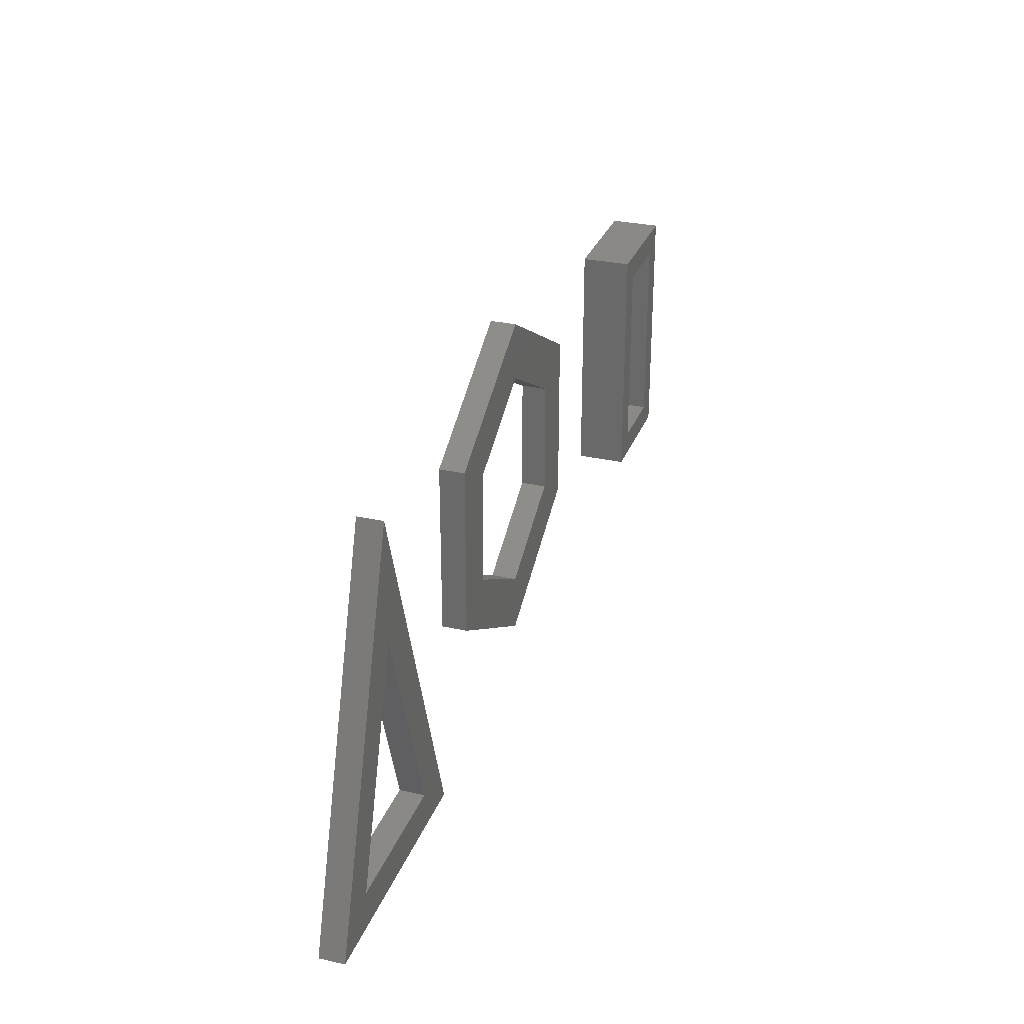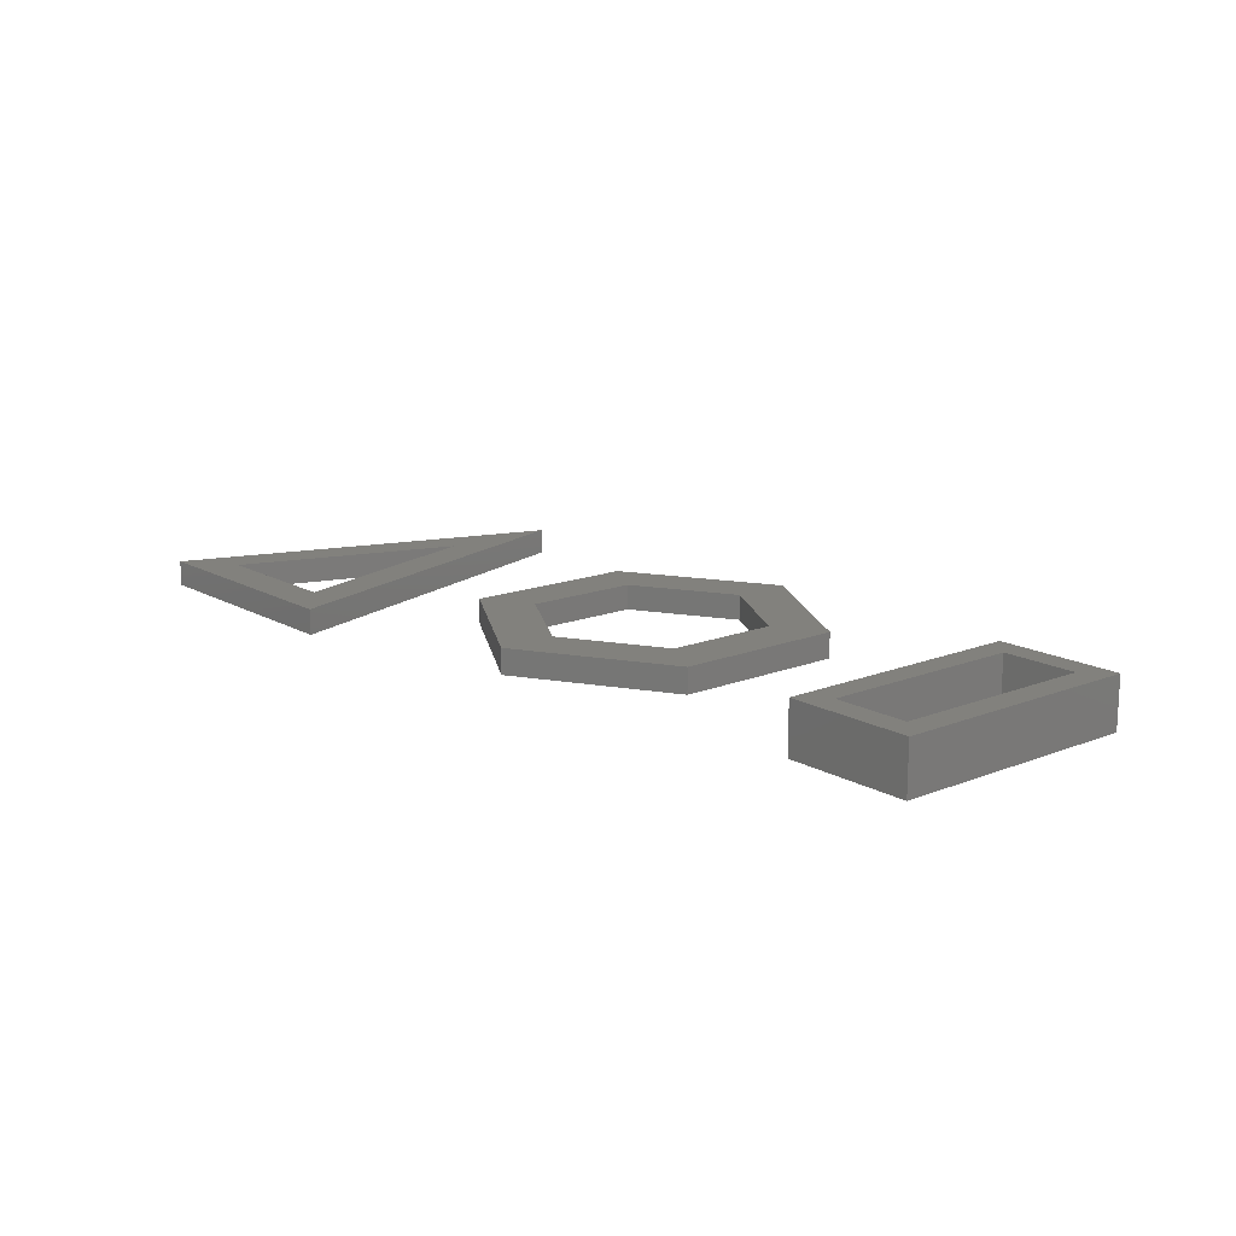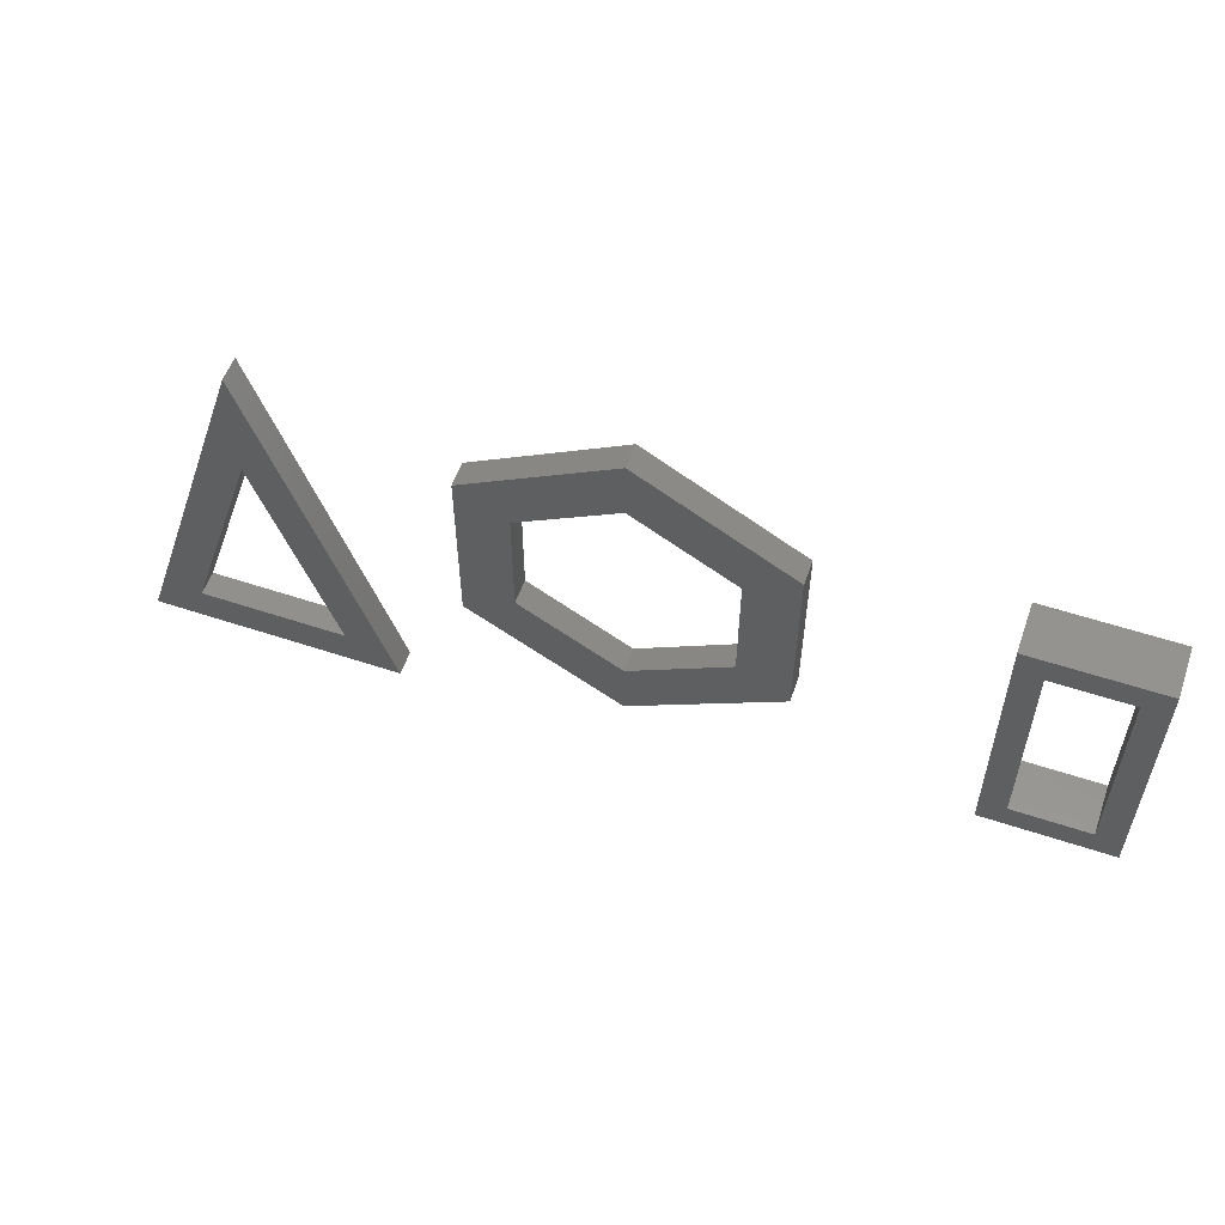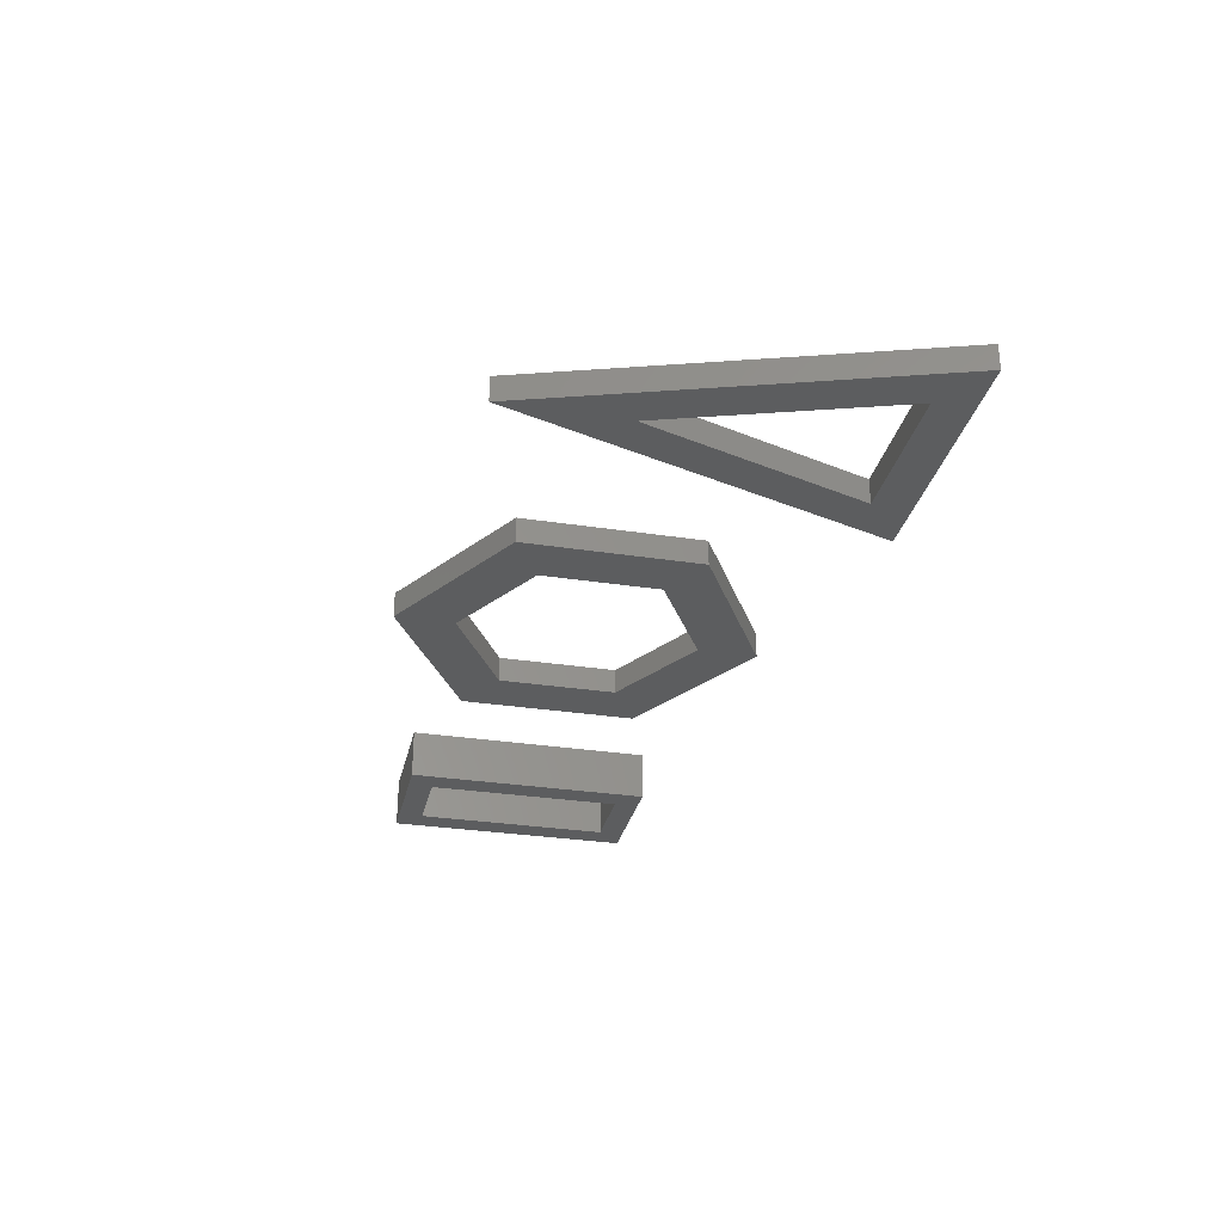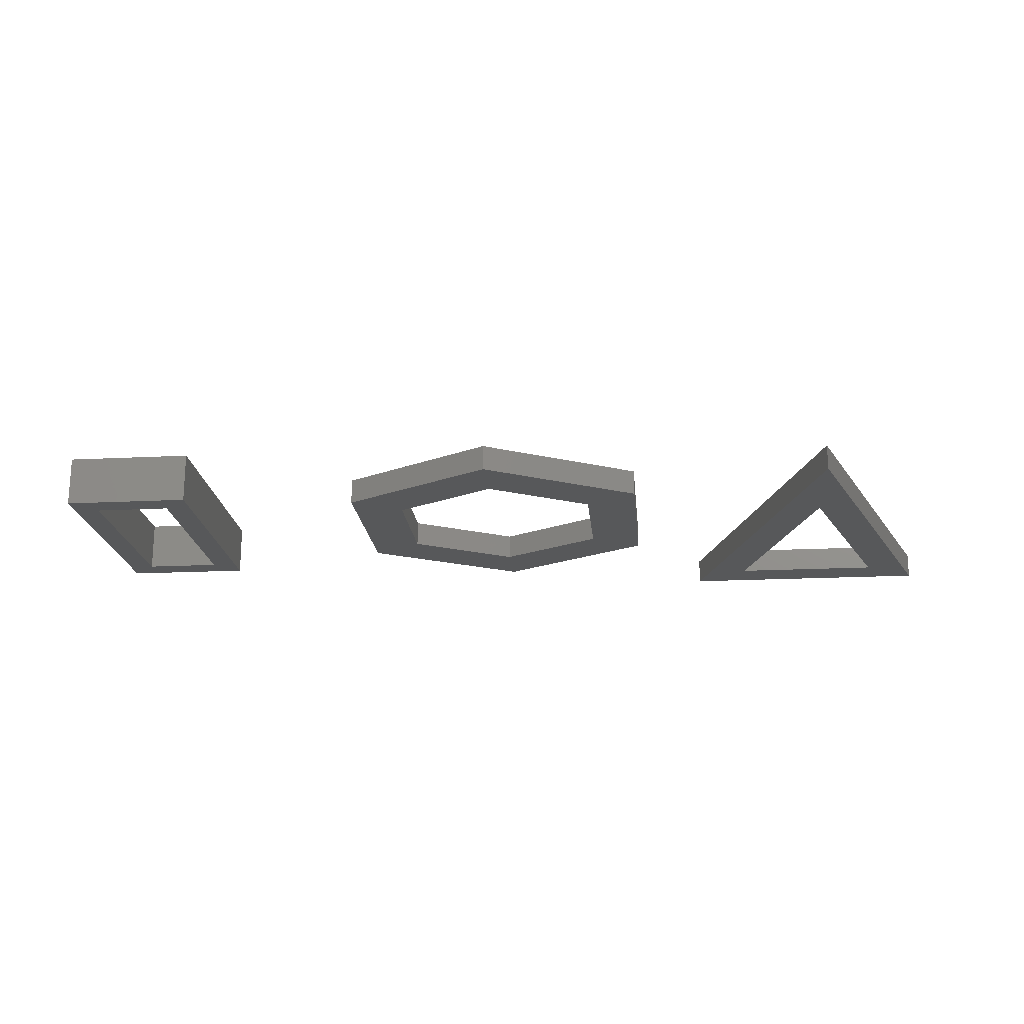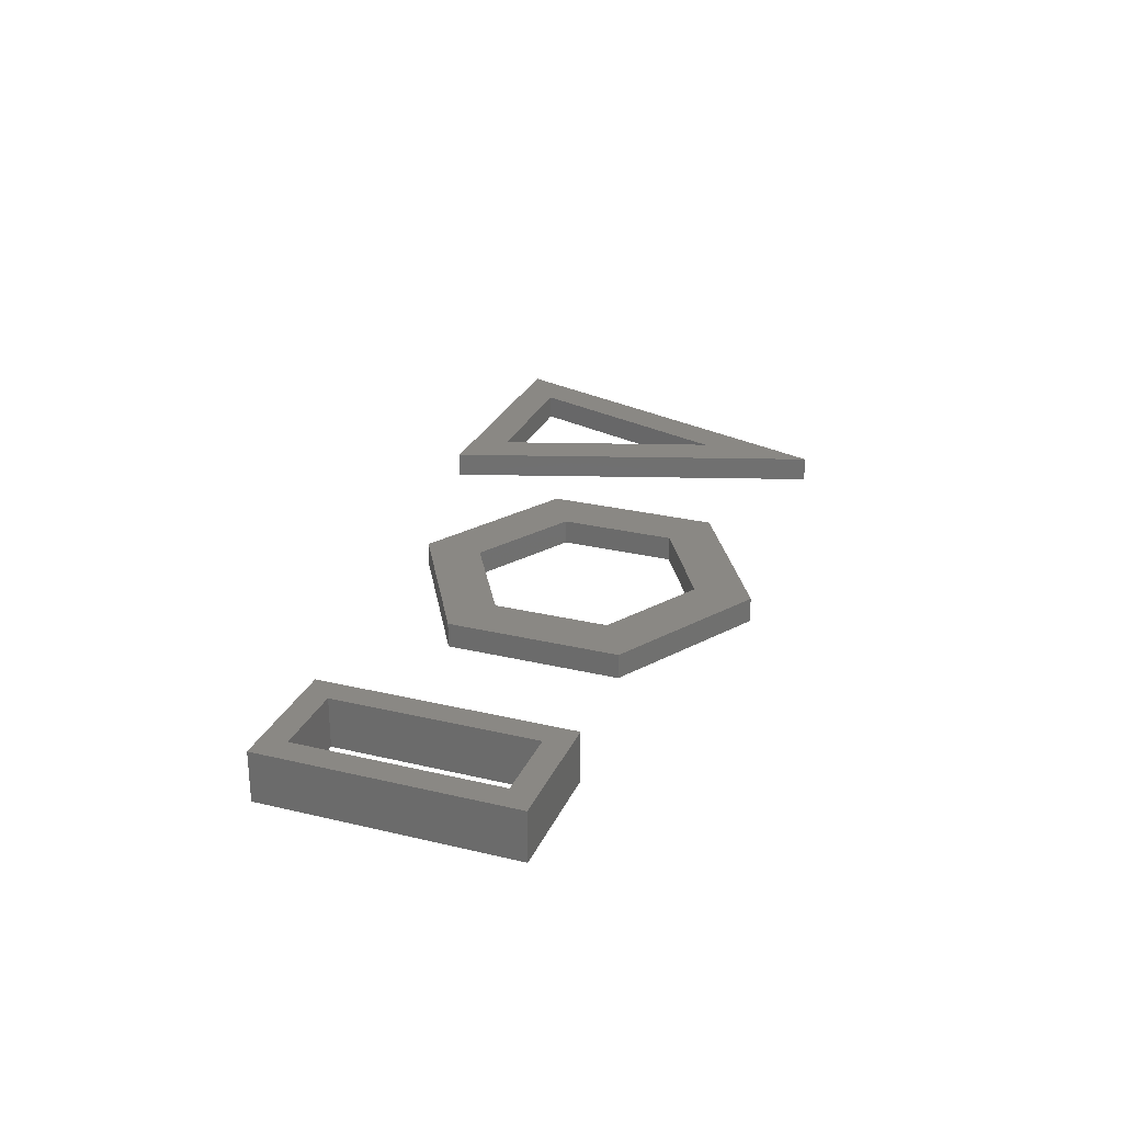
<metadata>
{"format":"stl","ext":"stl","renderer":"f3d","projection":"perspective","resolution":1024,"background":"white","views":[{"elev":29.6,"azim":-71.7,"up":"+Y"},{"elev":15.2,"azim":50.0,"up":"+Z"},{"elev":55.6,"azim":19.3,"up":"+Y"},{"elev":-30.5,"azim":-102.5,"up":"+Z"},{"elev":-19.4,"azim":-174.7,"up":"+Z"},{"elev":27.2,"azim":110.3,"up":"+Z"}]}
</metadata>
<code>
# stl→obj: 52 verts, 104 faces
v 41.86 -32.51 3.525e-16
v 45.86 -34.82 0
v 41.86 -46.36 3.525e-16
v 53.85 -25.59 3.525e-16
v 53.85 -30.21 0
v 65.84 -32.51 3.525e-16
v 61.84 -34.82 0
v 65.84 -46.36 3.525e-16
v 45.86 -44.05 0
v 53.85 -53.28 3.525e-16
v 53.85 -48.66 0
v 61.84 -44.05 0
v 41.86 -46.36 2
v 45.86 -44.05 2
v 41.86 -32.51 2
v 53.85 -53.28 2
v 53.85 -48.66 2
v 65.84 -46.36 2
v 61.84 -44.05 2
v 61.84 -34.82 2
v 45.86 -34.82 2
v 53.85 -25.59 2
v 53.85 -30.21 2
v 65.84 -32.51 2
v 26.16 -28.01 0
v 20.32 -55.01 1.762e-15
v 16.16 -58.01 0
v 26.16 -37.5 1.762e-15
v 32 -55.01 1.762e-15
v 36.16 -58.01 0
v 26.16 -28.01 2
v 16.16 -58.01 2
v 36.16 -58.01 2
v 20.32 -55.01 2
v 32 -55.01 2
v 26.16 -37.5 2
v 79.85 -30.49 4.23e-15
v 81.85 -32.49 4.23e-15
v 79.85 -50.49 4.23e-15
v 89.85 -30.49 4.23e-15
v 87.85 -32.49 4.23e-15
v 87.85 -48.49 4.23e-15
v 81.85 -48.49 4.23e-15
v 89.85 -50.49 4.23e-15
v 87.85 -32.49 4
v 81.85 -32.49 4
v 87.85 -48.49 4
v 81.85 -48.49 4
v 79.85 -30.49 4
v 79.85 -50.49 4
v 89.85 -50.49 4
v 89.85 -30.49 4
f 1 2 3
f 2 1 4
f 2 4 5
f 5 4 6
f 5 6 7
f 7 6 8
f 3 9 10
f 9 3 2
f 10 9 11
f 10 11 12
f 10 12 8
f 8 12 7
f 13 14 15
f 14 13 16
f 14 16 17
f 17 16 18
f 17 18 19
f 19 18 20
f 15 21 22
f 21 15 14
f 22 21 23
f 22 23 20
f 22 20 24
f 24 20 18
f 6 18 8
f 18 6 24
f 22 6 4
f 6 22 24
f 15 4 1
f 4 15 22
f 15 3 13
f 3 15 1
f 16 3 10
f 3 16 13
f 18 10 8
f 10 18 16
f 20 5 7
f 5 20 23
f 20 12 19
f 12 20 7
f 17 12 11
f 12 17 19
f 14 11 9
f 11 14 17
f 2 14 9
f 14 2 21
f 23 2 5
f 2 23 21
f 25 26 27
f 26 25 28
f 28 25 29
f 29 25 30
f 26 30 27
f 30 26 29
f 31 27 32
f 27 31 25
f 25 33 30
f 33 25 31
f 33 27 30
f 27 33 32
f 33 34 32
f 34 33 35
f 34 31 32
f 31 34 36
f 31 36 35
f 31 35 33
f 28 34 26
f 34 28 36
f 34 29 26
f 29 34 35
f 36 29 35
f 29 36 28
f 37 38 39
f 38 37 40
f 38 40 41
f 41 40 42
f 39 43 44
f 43 39 38
f 44 43 42
f 44 42 40
f 45 38 41
f 38 45 46
f 45 42 47
f 42 45 41
f 48 42 43
f 42 48 47
f 38 48 43
f 48 38 46
f 49 39 50
f 39 49 37
f 51 39 44
f 39 51 50
f 40 51 44
f 51 40 52
f 49 40 37
f 40 49 52
f 50 48 49
f 48 50 51
f 48 51 47
f 47 51 45
f 49 46 52
f 46 49 48
f 52 46 45
f 52 45 51

</code>
